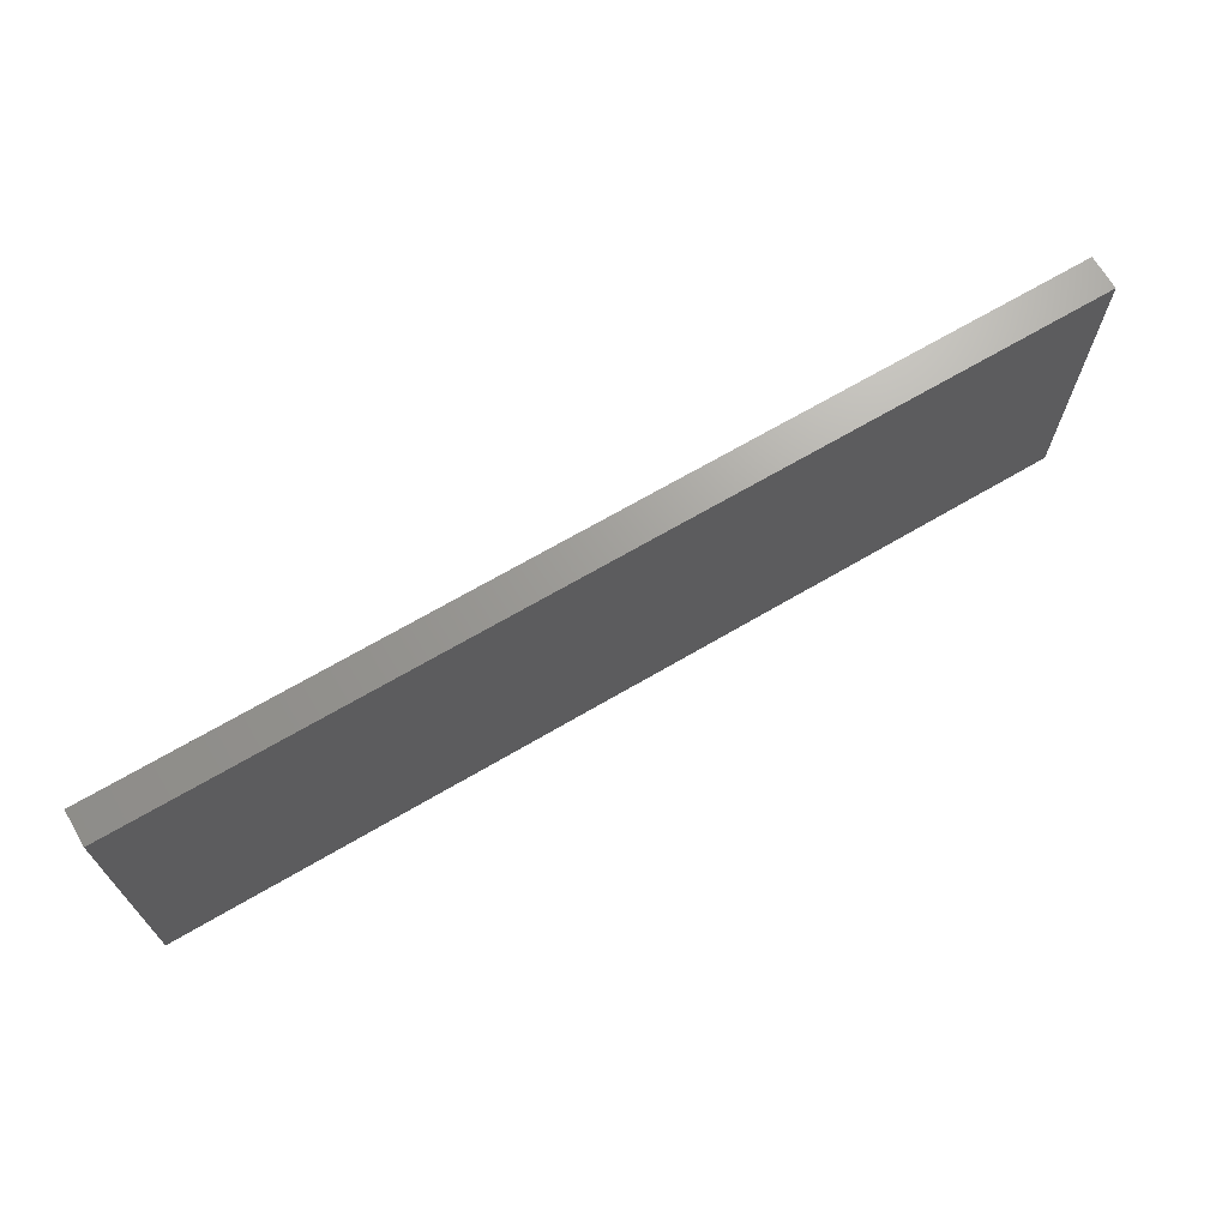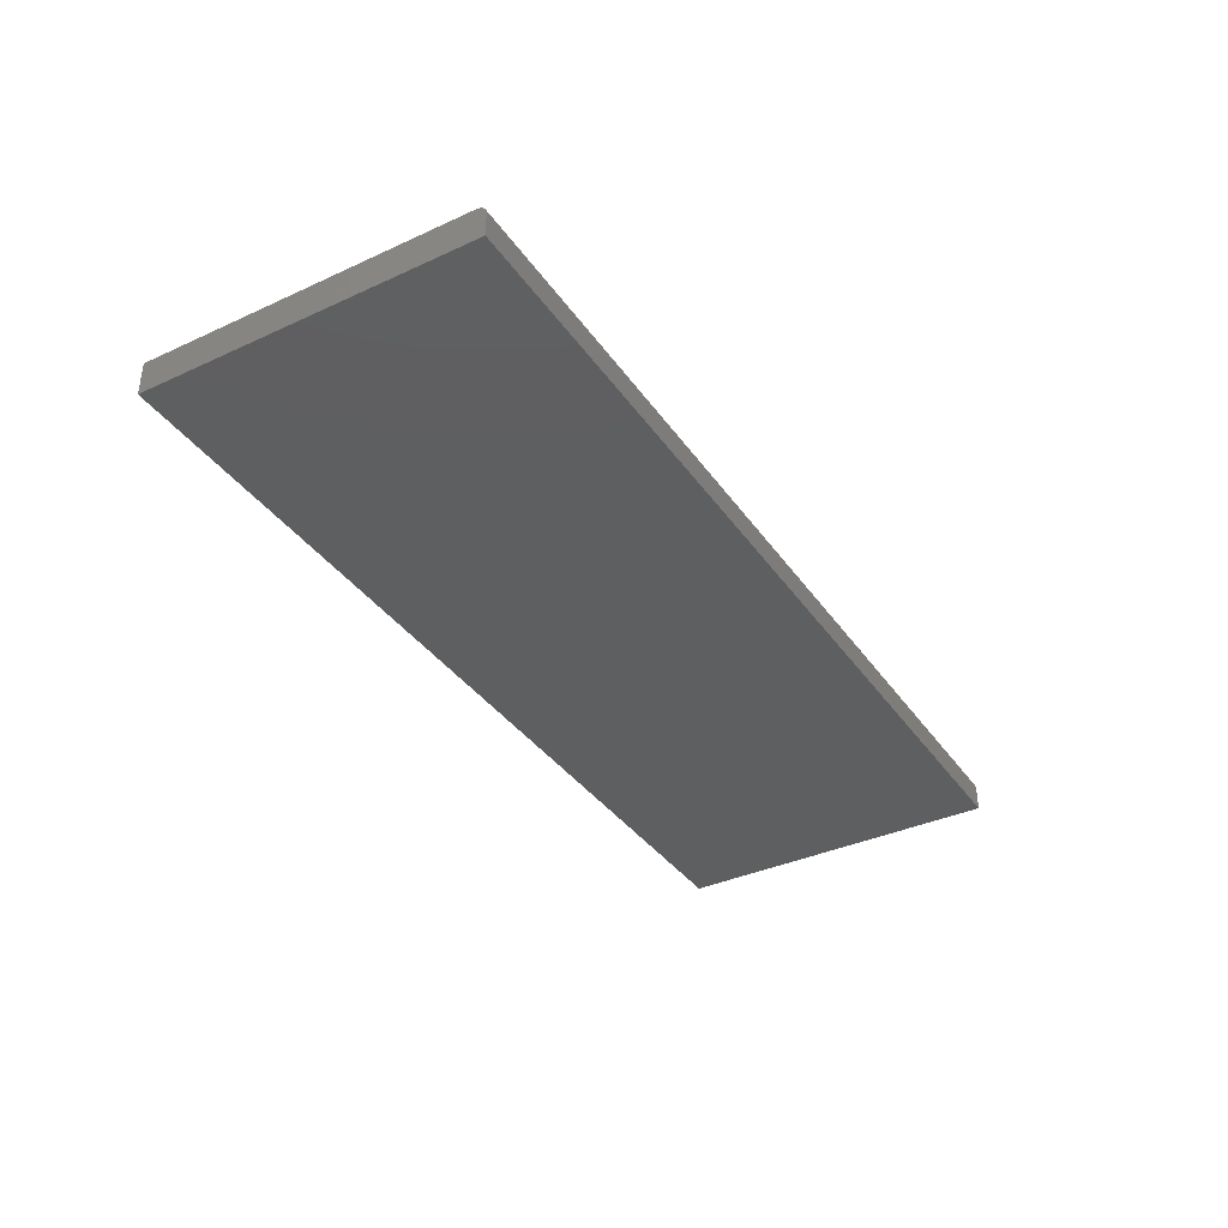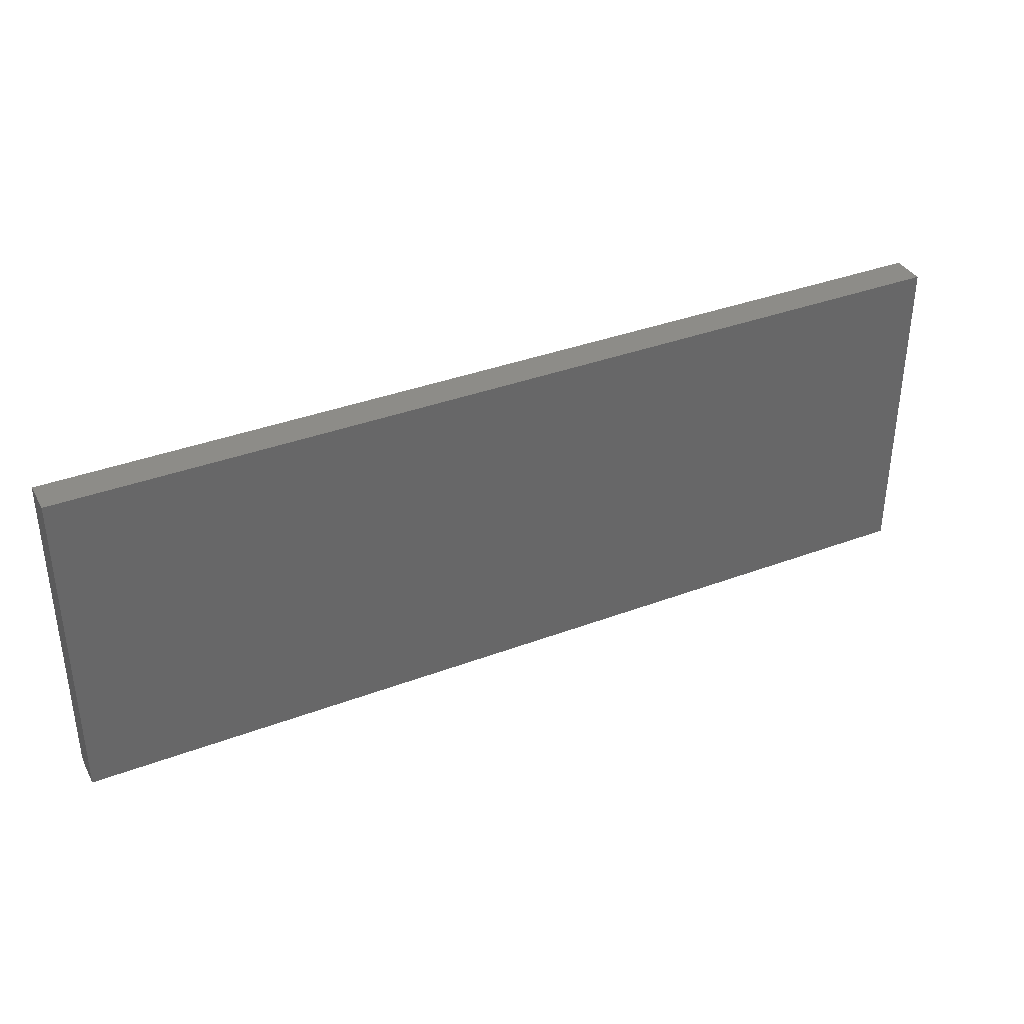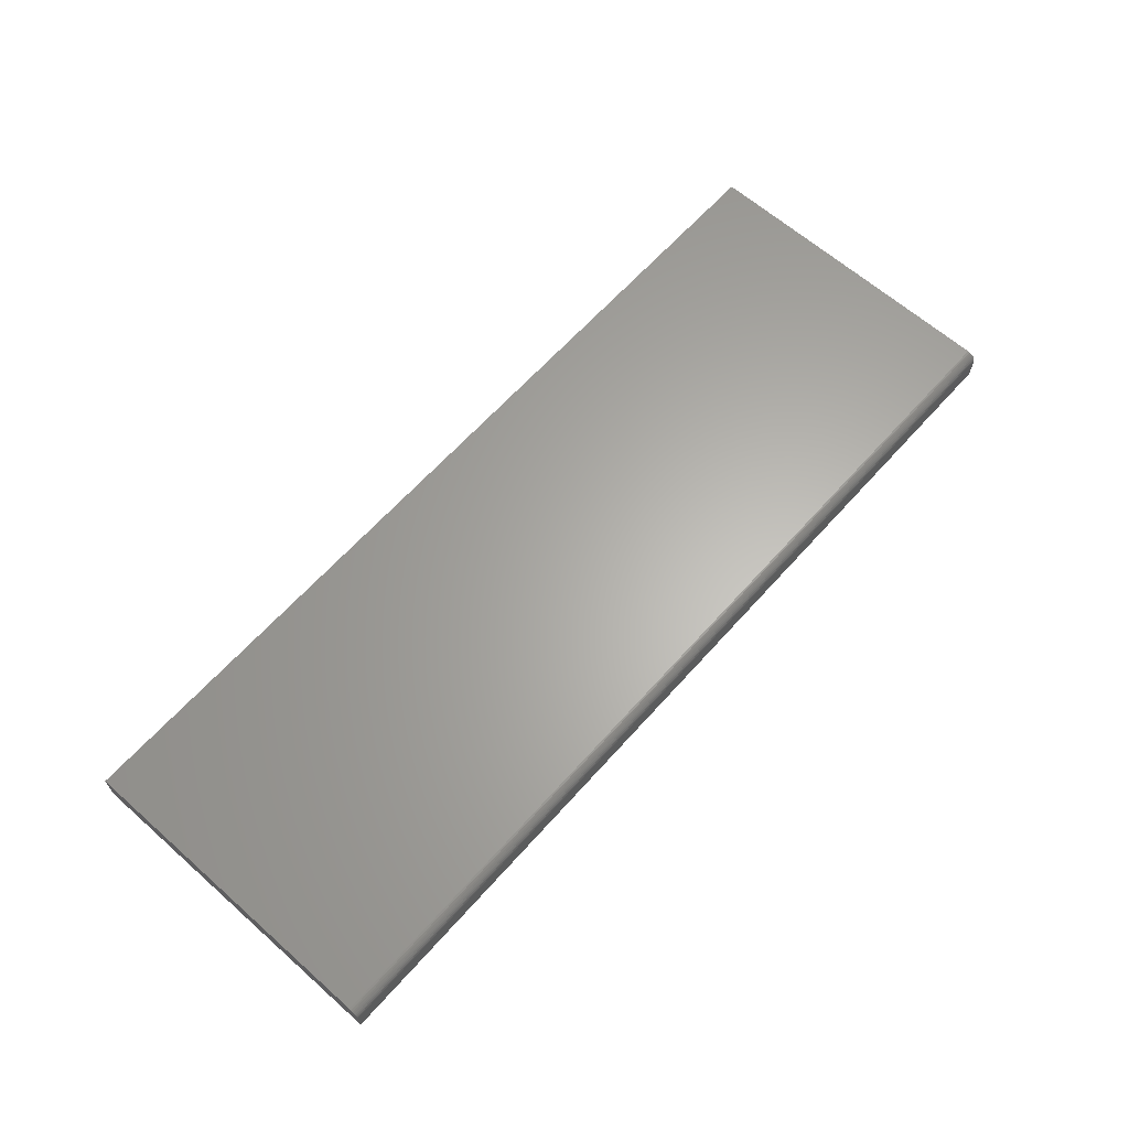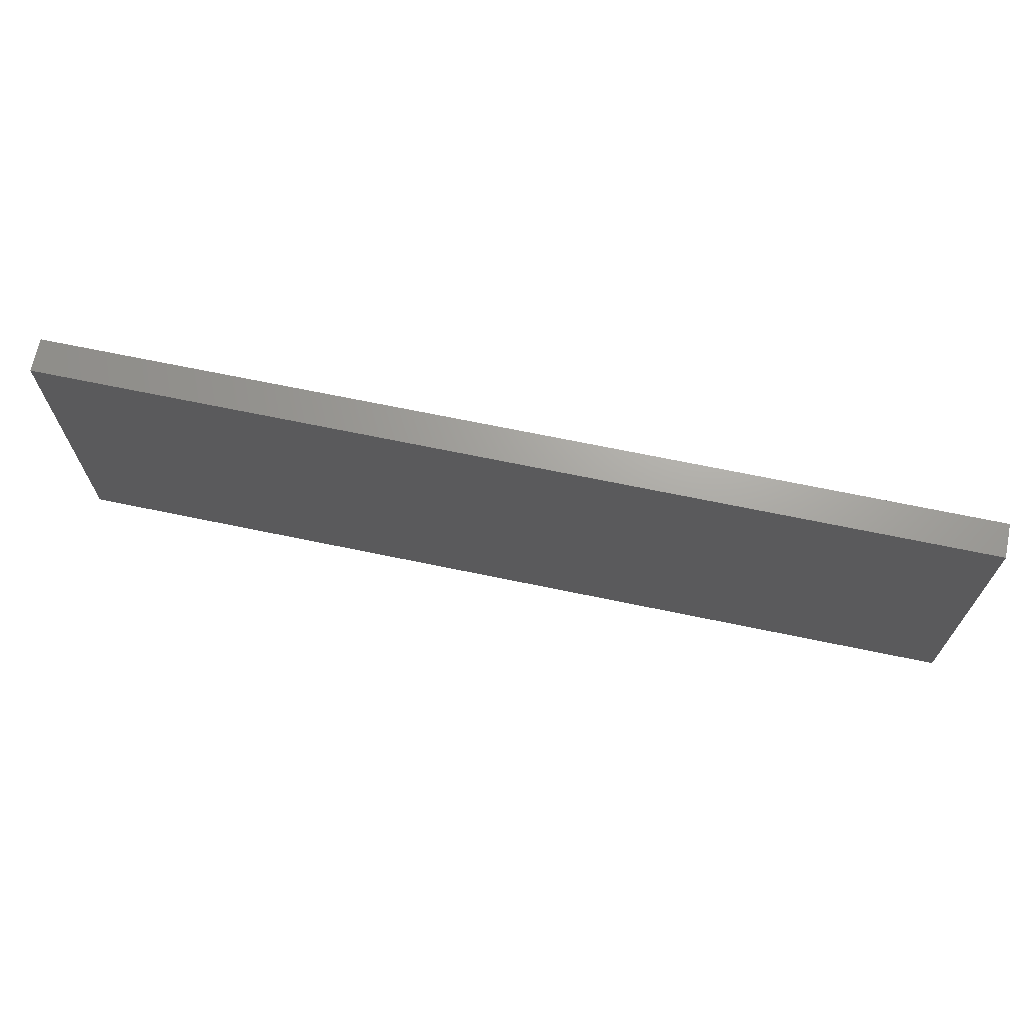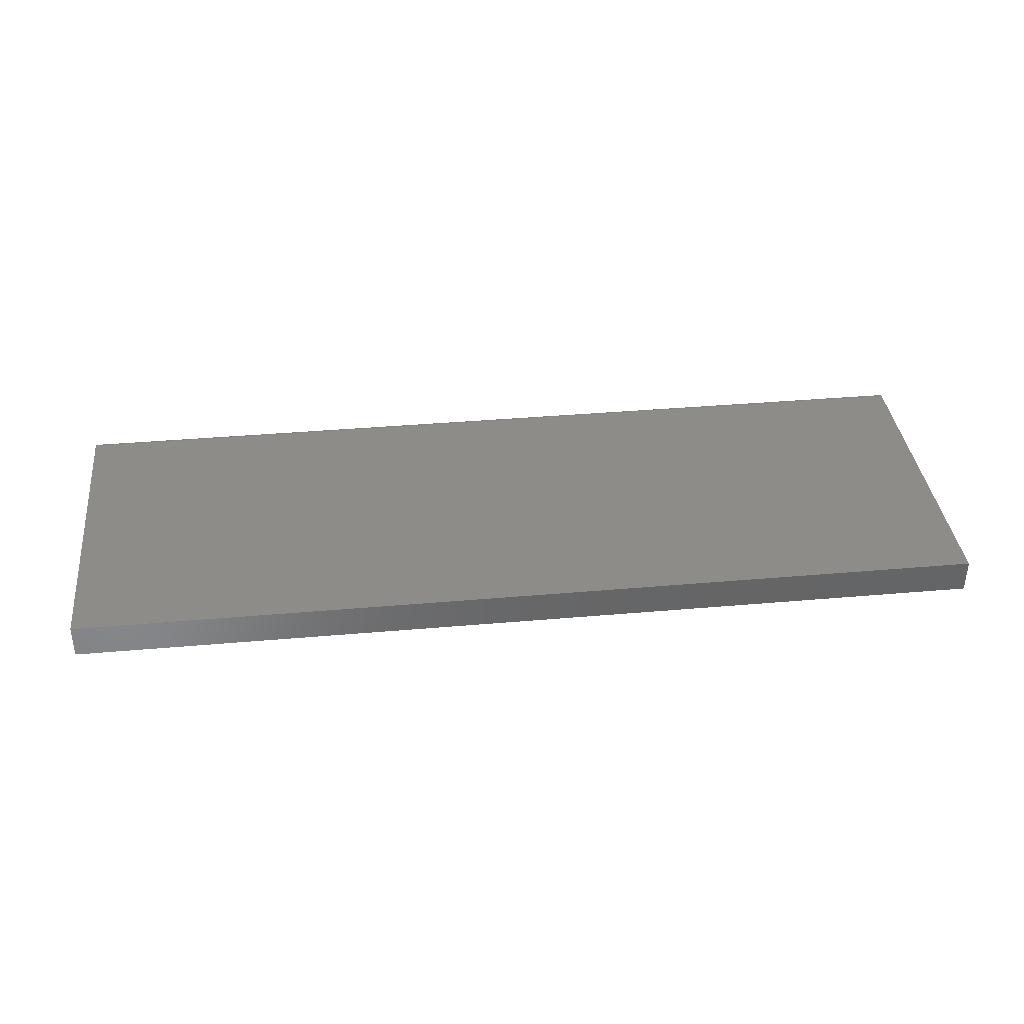
<metadata>
{"format":"stl","ext":"stl","renderer":"f3d","projection":"perspective","resolution":1024,"background":"white","views":[{"elev":68.8,"azim":-30.4,"up":"+Y"},{"elev":-36.9,"azim":-59.3,"up":"+Z"},{"elev":36.4,"azim":153.9,"up":"+Y"},{"elev":63.7,"azim":-48.3,"up":"+Z"},{"elev":68.2,"azim":11.8,"up":"+Y"},{"elev":37.0,"azim":173.5,"up":"+Z"}]}
</metadata>
<code>
# stl→obj: 24 verts, 44 faces
v -0.75 -0.25 0.05469
v 0.75 -0.25 0.05469
v -0.75 0.2712 0.05469
v 0.75 0.2712 0.05469
v -0.75 -0.2656 0.03906
v -0.75 -0.2653 0.04211
v -0.75 -0.2644 0.04504
v -0.75 -0.2656 0
v -0.75 -0.263 0.04774
v -0.75 -0.261 0.05011
v -0.75 -0.2587 0.05205
v -0.75 -0.256 0.0535
v -0.75 -0.253 0.05439
v -0.75 0.2712 0
v 0.75 0.2712 0
v 0.75 -0.253 0.05439
v 0.75 -0.256 0.0535
v 0.75 -0.2653 0.04211
v 0.75 -0.2656 0.03906
v 0.75 -0.2587 0.05205
v 0.75 -0.261 0.05011
v 0.75 -0.263 0.04774
v 0.75 -0.2644 0.04504
v 0.75 -0.2656 0
f 1 2 3
f 3 2 4
f 5 6 7
f 8 5 7
f 8 7 9
f 8 9 10
f 8 10 11
f 8 11 12
f 8 12 13
f 8 13 1
f 8 1 3
f 8 3 14
f 15 4 2
f 2 16 17
f 18 19 17
f 18 17 20
f 18 20 21
f 18 21 22
f 18 22 23
f 19 24 17
f 17 24 15
f 17 15 2
f 5 8 19
f 19 8 24
f 5 19 6
f 6 19 18
f 6 18 7
f 7 18 23
f 7 23 9
f 9 23 22
f 9 22 10
f 10 22 21
f 10 21 11
f 11 21 20
f 11 20 12
f 12 20 17
f 12 17 13
f 13 17 16
f 13 16 1
f 1 16 2
f 8 14 24
f 24 14 15
f 4 15 3
f 3 15 14

</code>
